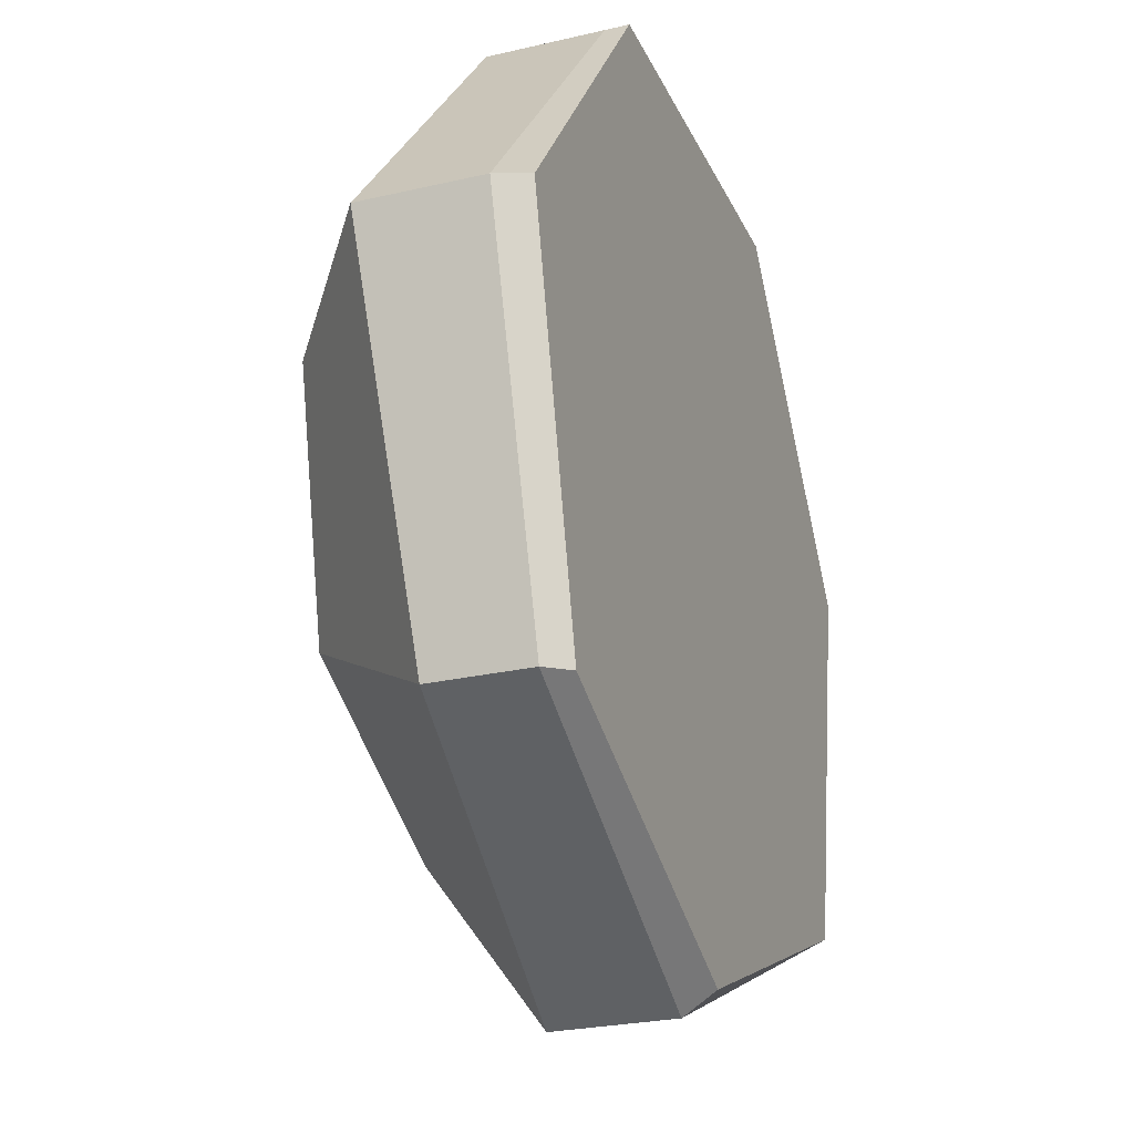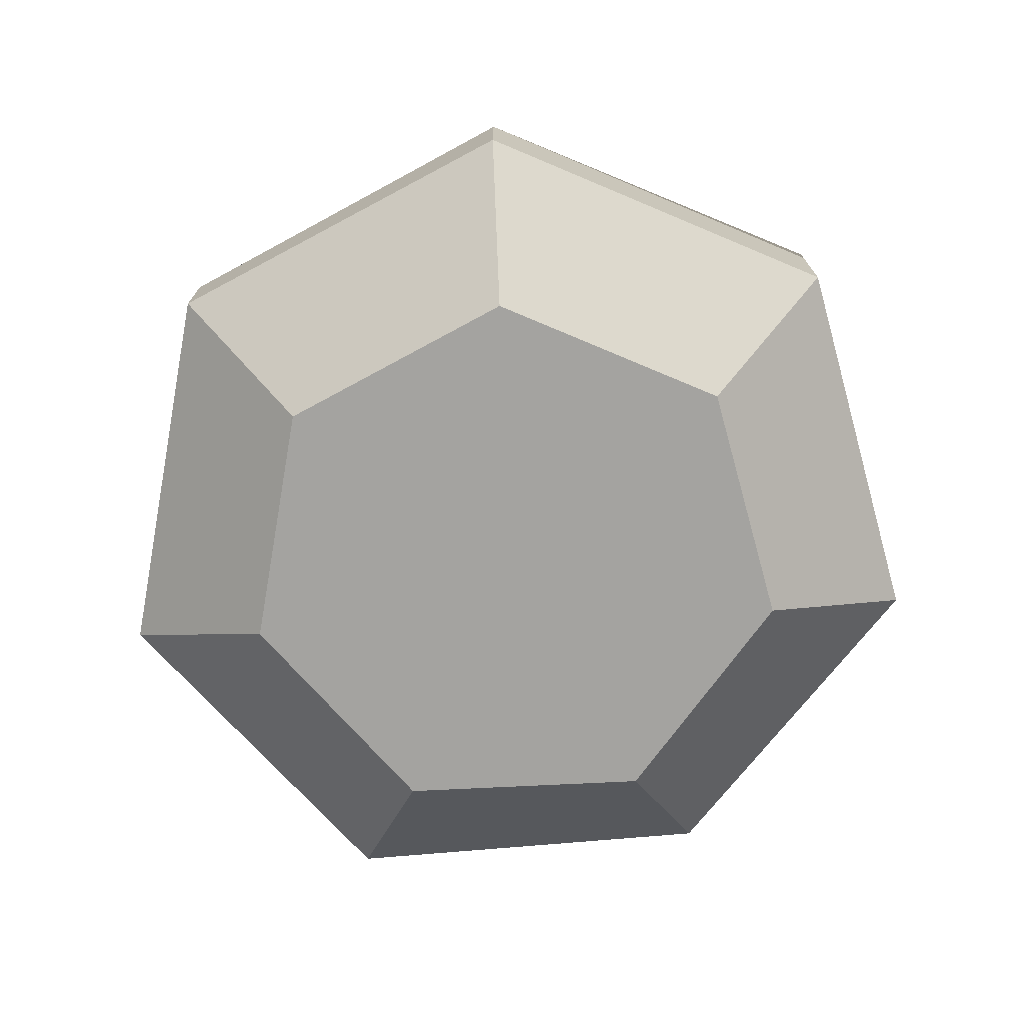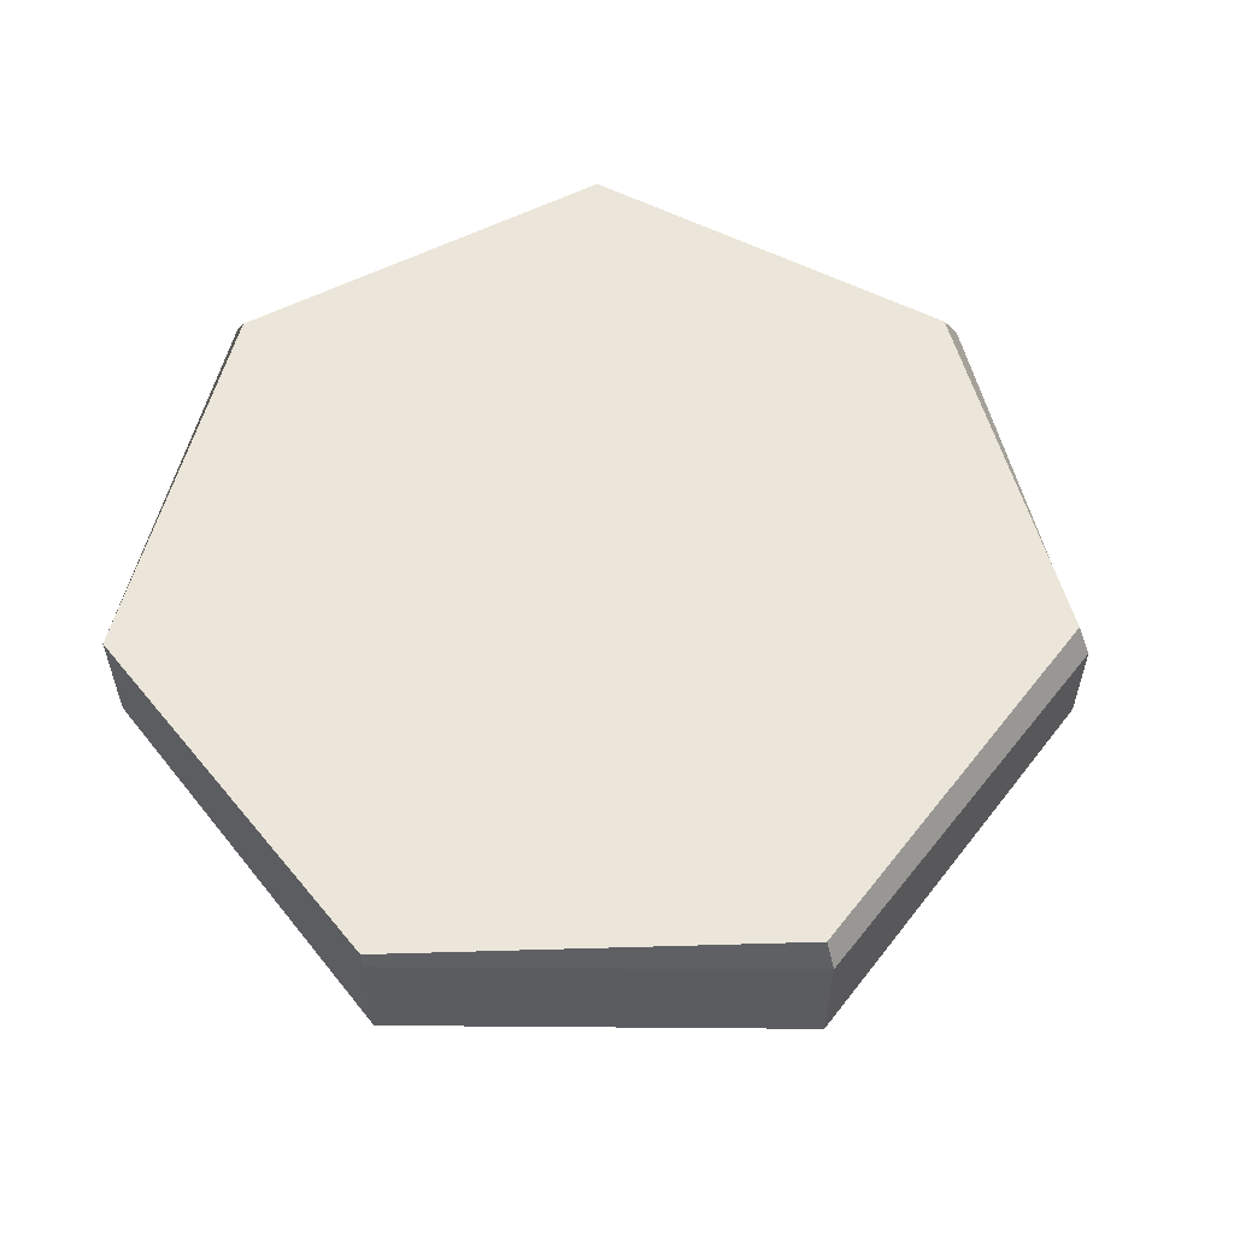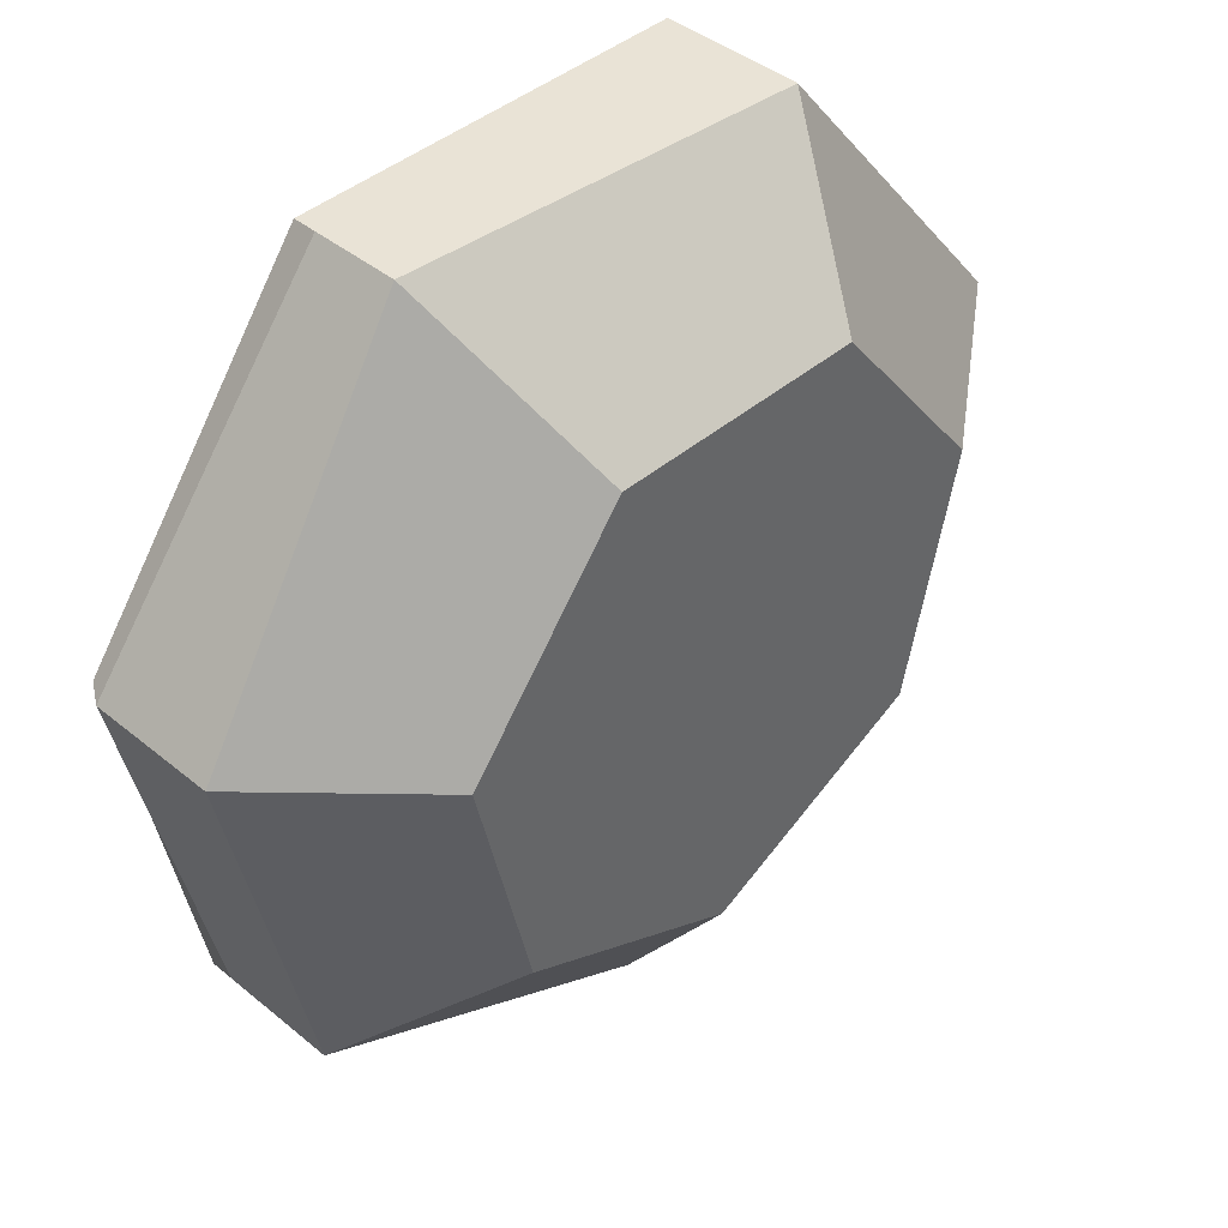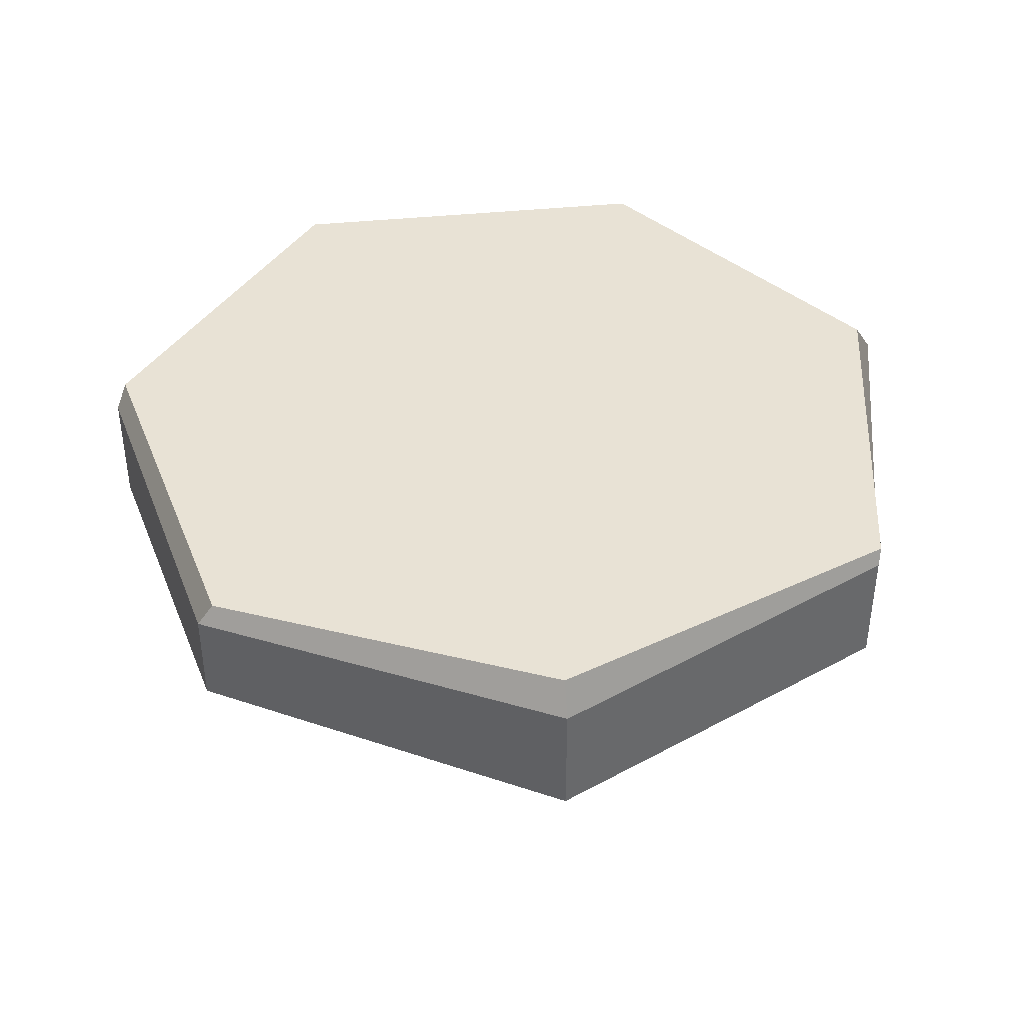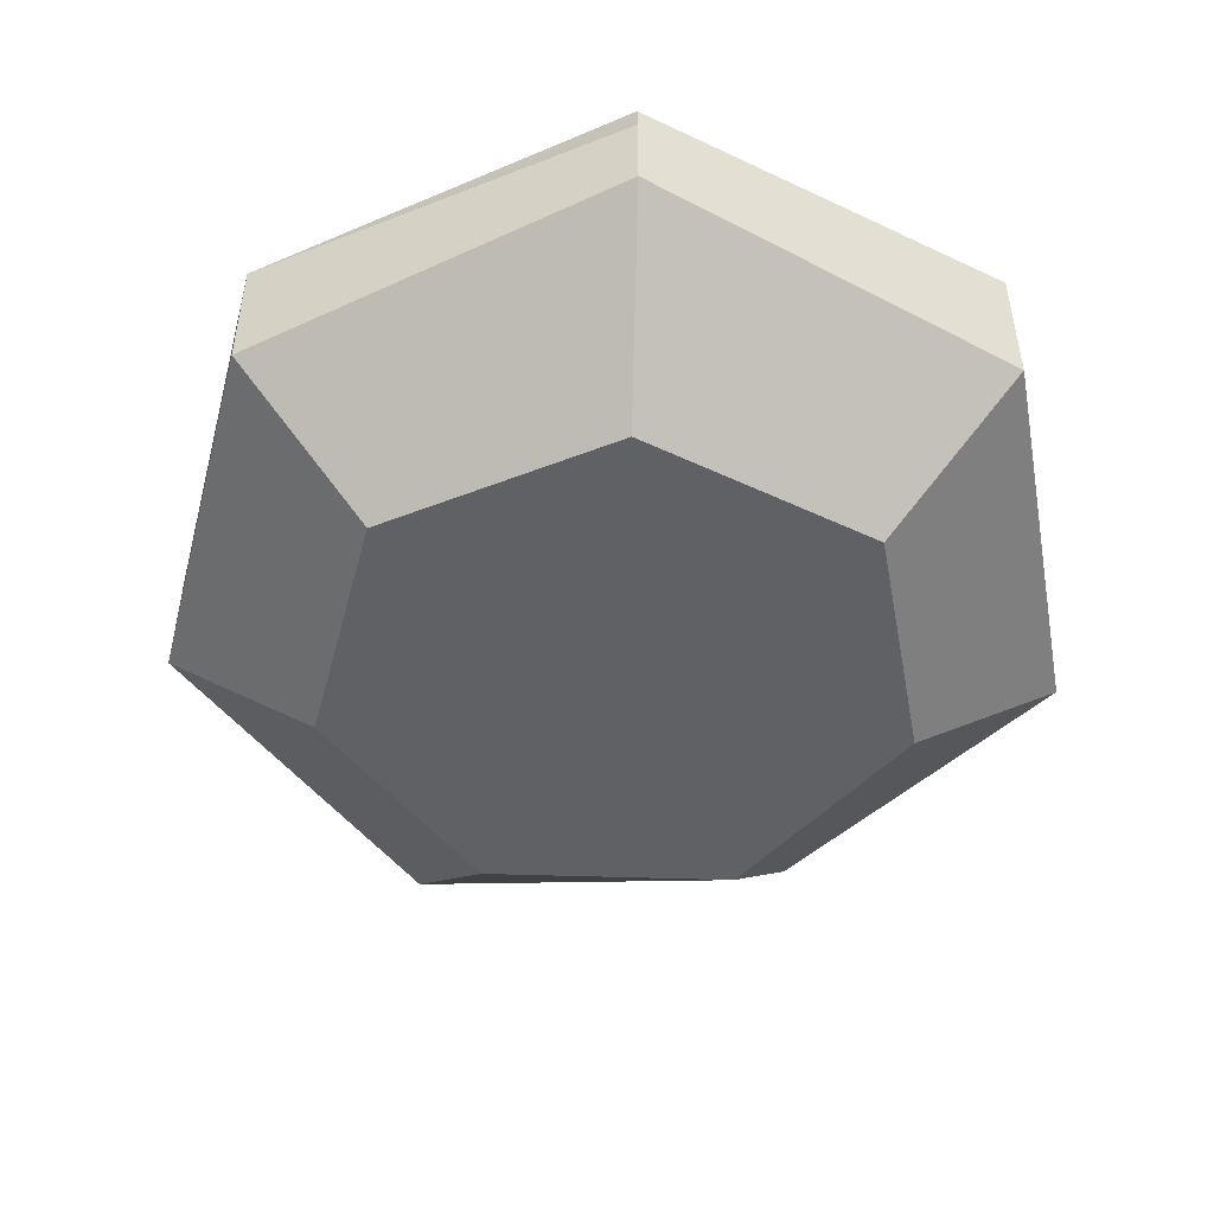
<metadata>
{"format":"obj","ext":"obj","renderer":"f3d","projection":"perspective","resolution":1024,"background":"white","views":[{"elev":-25.7,"azim":110.4,"up":"+Z"},{"elev":-72.9,"azim":-177.2,"up":"+Y"},{"elev":56.3,"azim":51.1,"up":"+Y"},{"elev":42.2,"azim":-45.5,"up":"+Z"},{"elev":40.6,"azim":172.8,"up":"+Y"},{"elev":-48.5,"azim":-27.8,"up":"+Y"}]}
</metadata>
<code>
o GrassPlatform_Cylinder.001
v 0 0.1952 -0.3246
v 0.2538 0.2014 -0.2024
v 0.3165 0.1948 0.07224
v 0.1409 0.2014 0.2925
v -0.1409 0.2014 0.2925
v -0.3165 0.2014 0.07224
v -0.2538 0.2014 -0.2024
v 0 0.02755 -0.2094
v 0 0.1097 -0.3246
v 0.1637 0.02755 -0.1306
v 0.2538 0.1324 -0.2024
v 0.2042 0.02755 0.0466
v 0.3165 0.1097 0.07224
v 0.09087 0.02755 0.1887
v 0.1409 0.1186 0.2925
v -0.09087 0.02755 0.1887
v -0.1409 0.1404 0.2925
v -0.2042 0.02755 0.0466
v -0.3165 0.1097 0.07224
v -0.1637 0.02755 -0.1306
v -0.2538 0.1153 -0.2024
v 0.242 0.2181 -0.2024
v 0 0.2181 -0.3095
v 0.3079 0.2181 0.07224
v 0.1409 0.2181 0.2925
v -0.1409 0.2181 0.2925
v -0.3055 0.2181 0.07224
v -0.2538 0.2181 -0.2024
f 21 7 1 9
f 13 3 4 15
f 15 4 5 17
f 17 5 6 19
f 19 6 7 21
f 11 2 3 13
f 9 1 2 11
f 9 11 10 8
f 11 13 12 10
f 13 15 14 12
f 15 17 16 14
f 17 19 18 16
f 19 21 20 18
f 21 9 8 20
f 8 10 12 14 16 18 20
f 1 7 28 23
f 22 23 28 27 26 25 24
f 6 5 26 27
f 4 3 24 25
f 2 1 23 22
f 7 6 27 28
f 5 4 25 26
f 3 2 22 24

</code>
